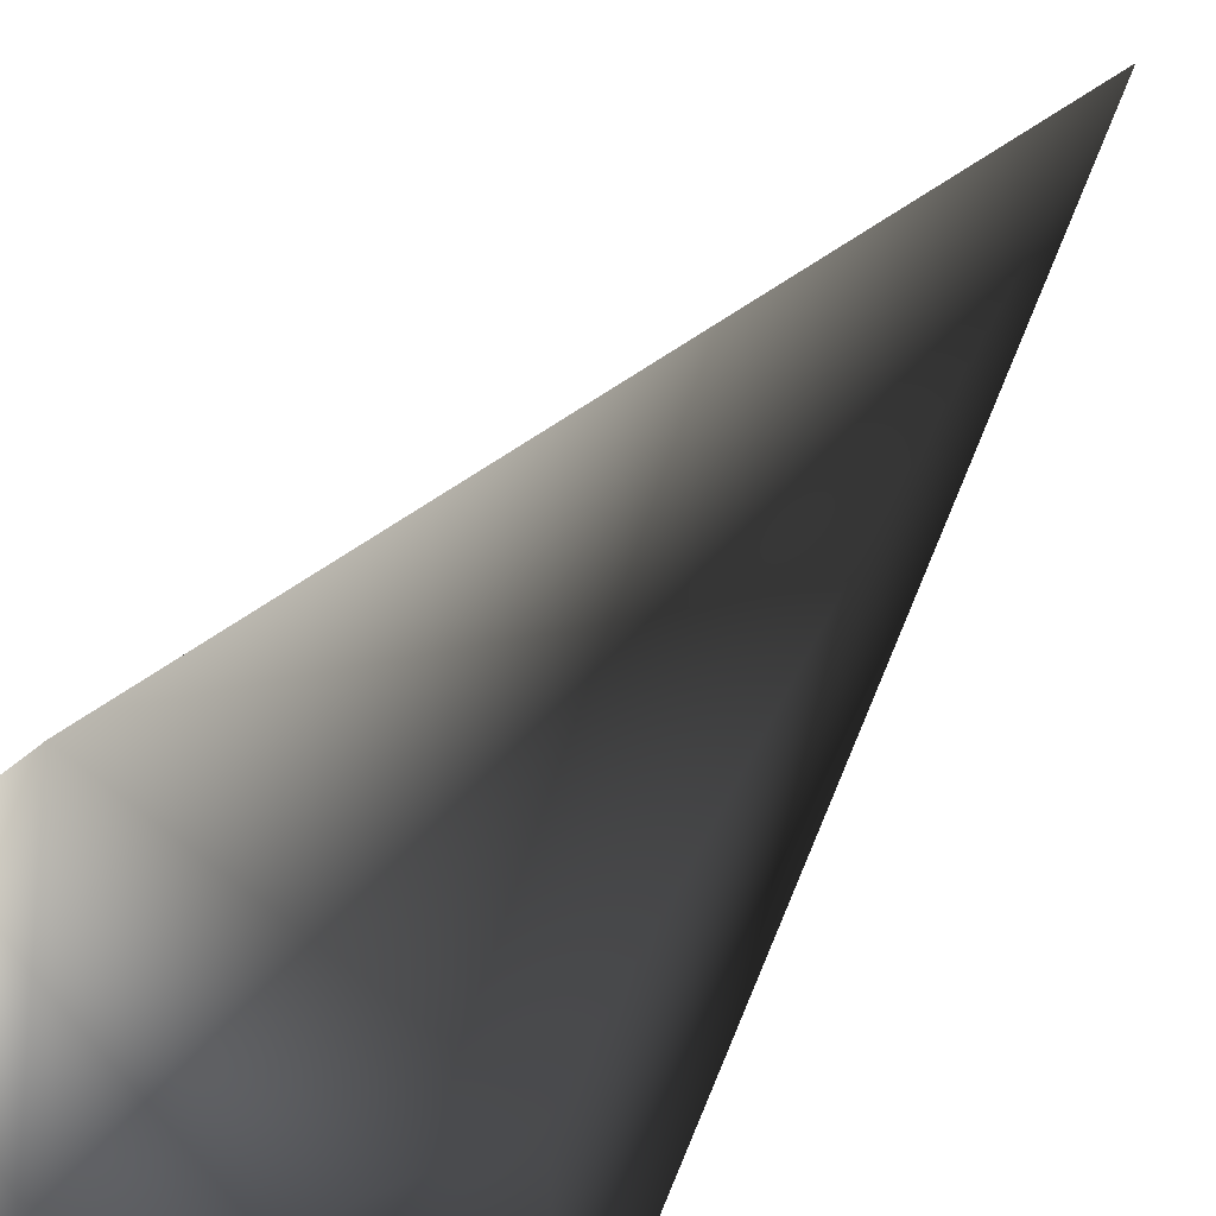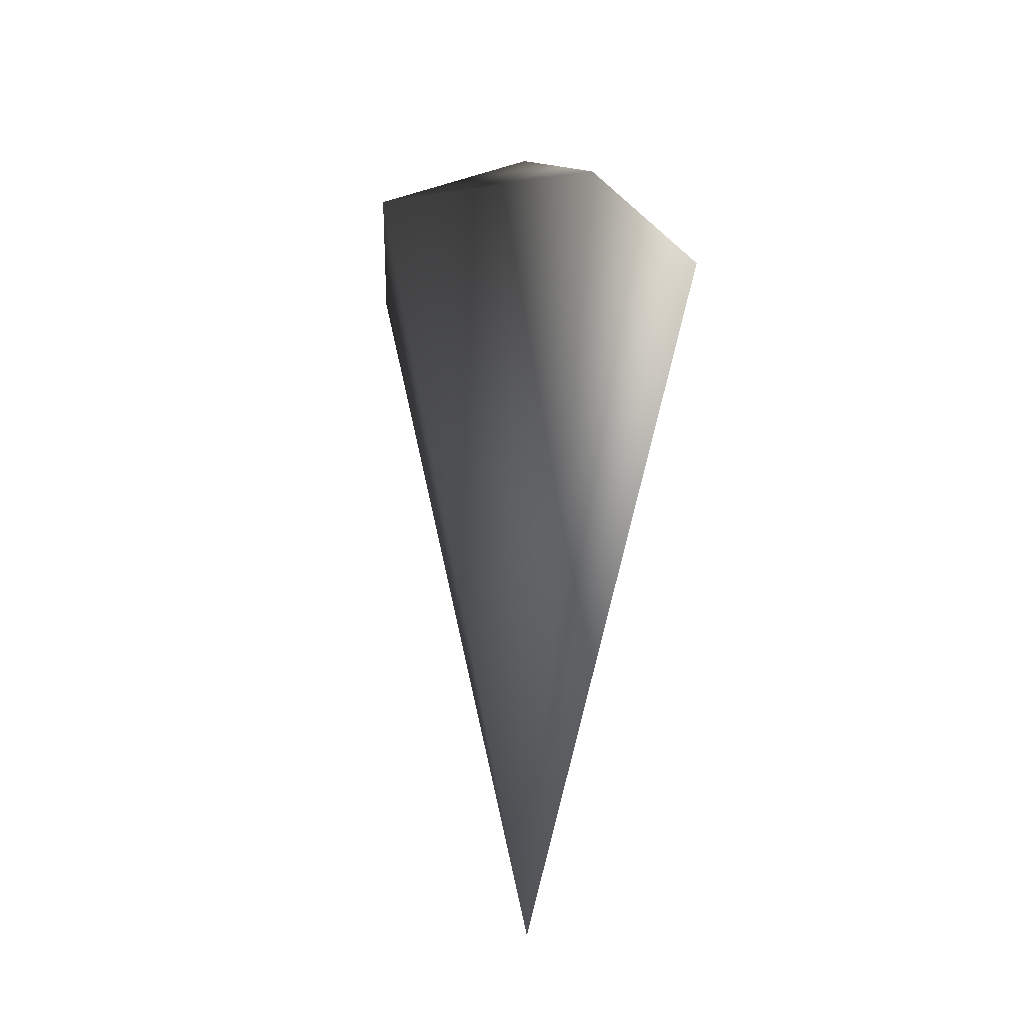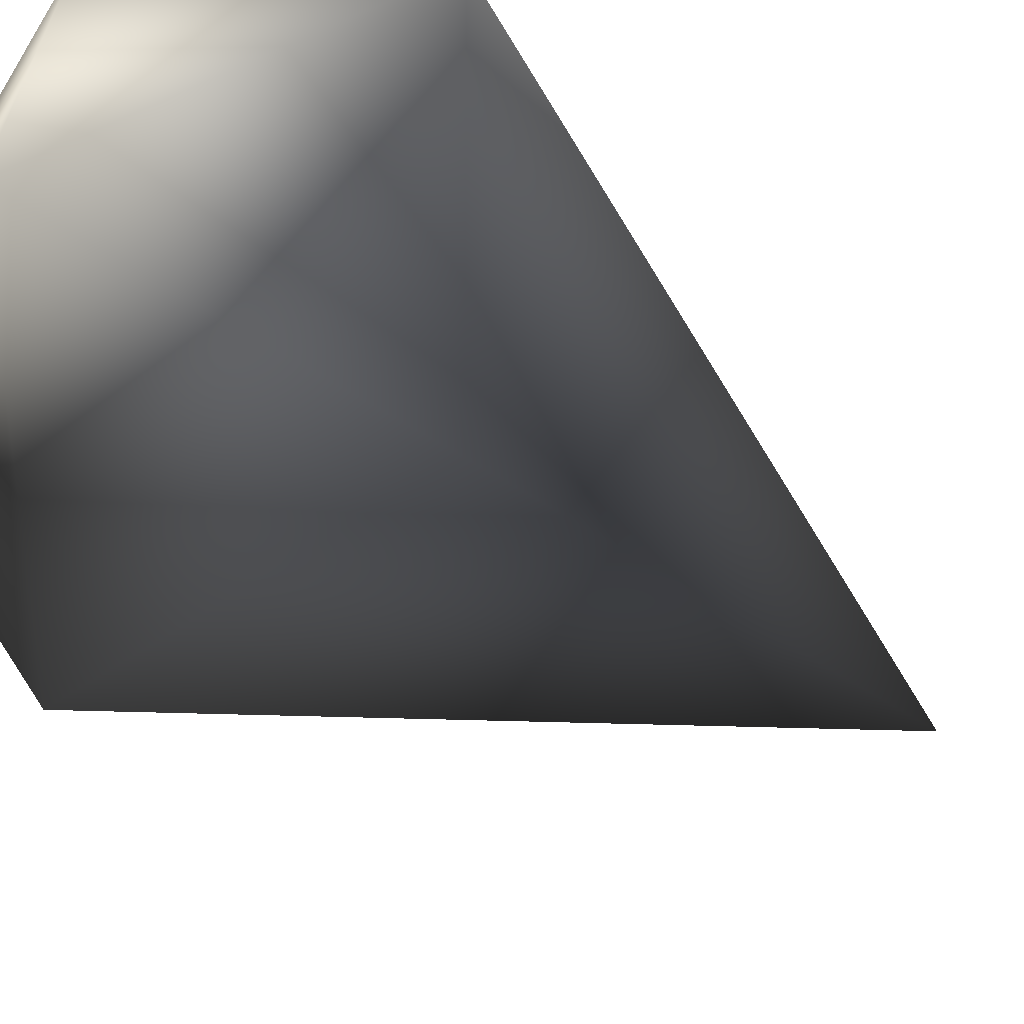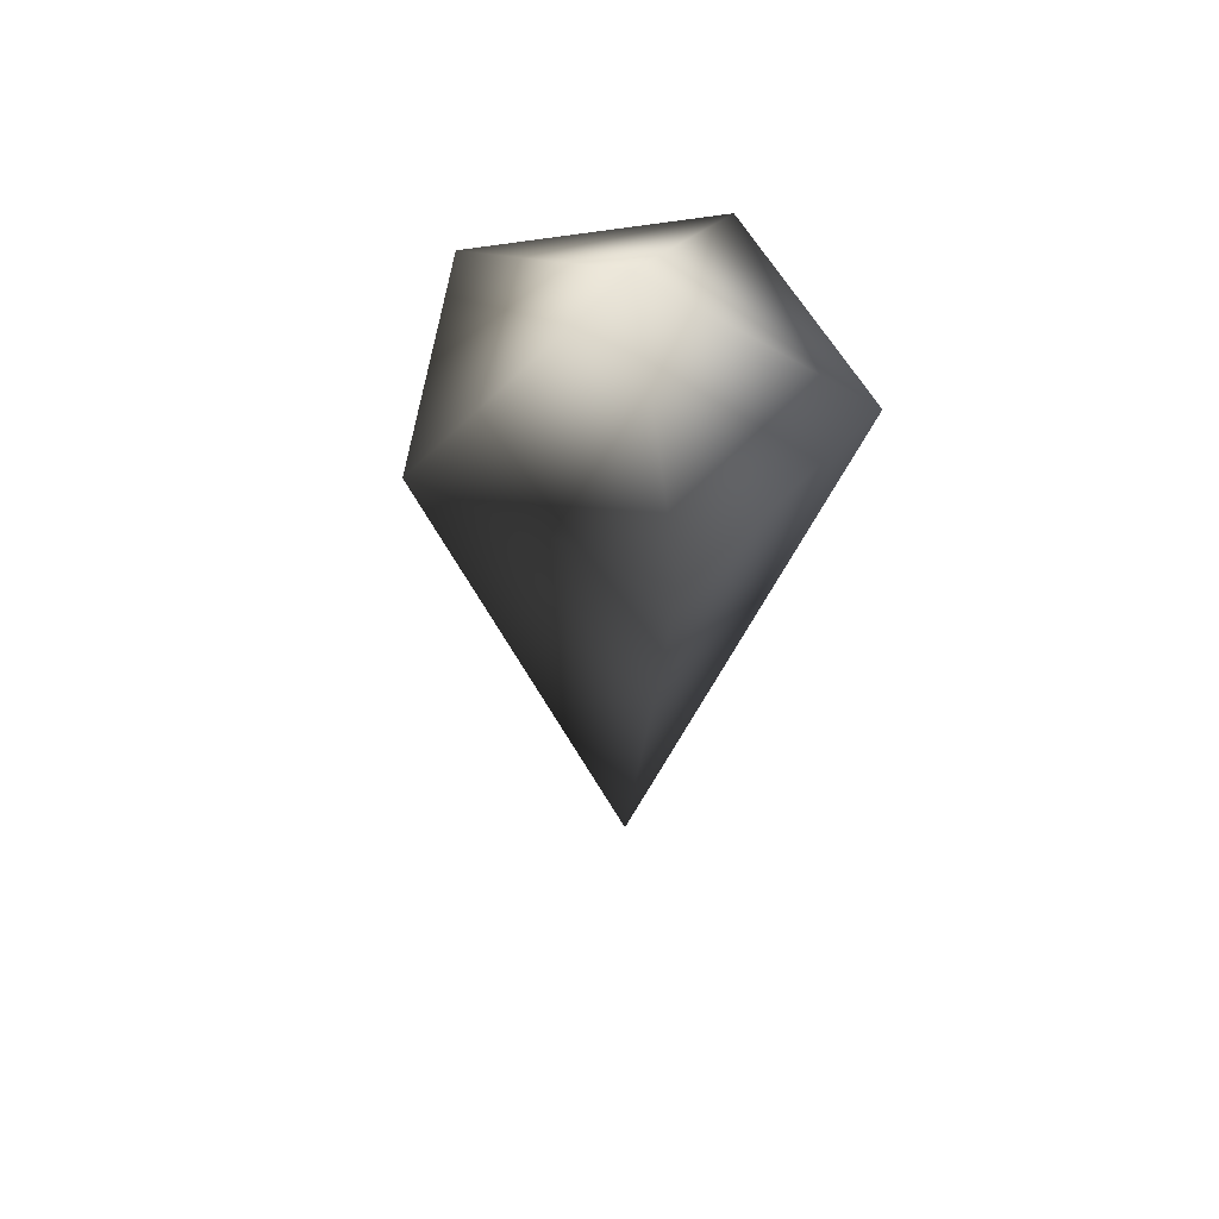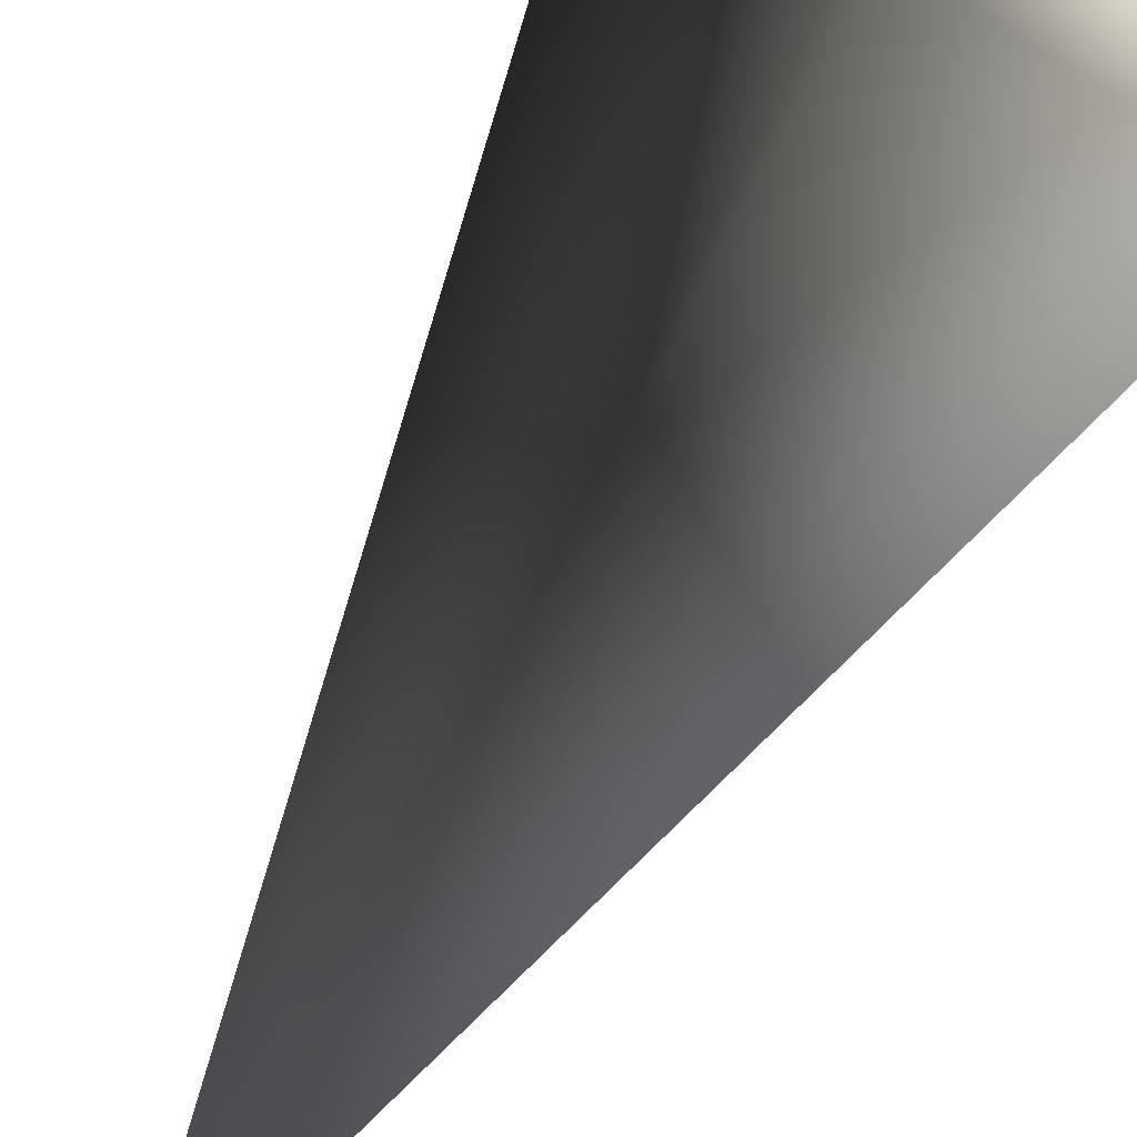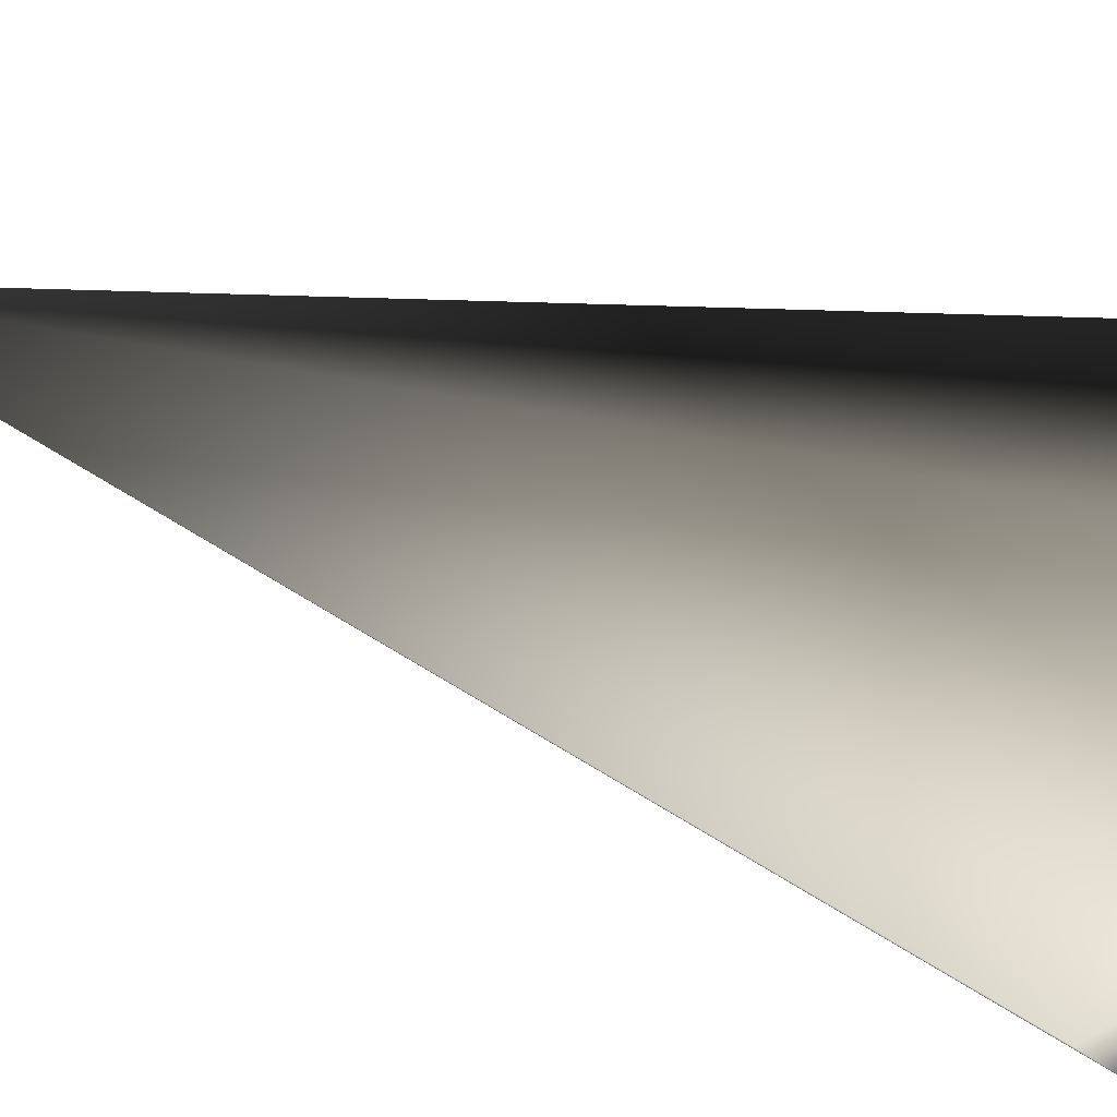
<metadata>
{"format":"obj","ext":"obj","renderer":"f3d","projection":"perspective","resolution":1024,"background":"white","views":[{"elev":46.8,"azim":-147.2,"up":"+Z"},{"elev":-21.9,"azim":141.3,"up":"+Y"},{"elev":-21.2,"azim":-147.4,"up":"+Z"},{"elev":57.3,"azim":151.9,"up":"+Y"},{"elev":-79.3,"azim":148.5,"up":"+Z"},{"elev":45.4,"azim":113.7,"up":"+Z"}]}
</metadata>
<code>
v 0 -0.9706 0
v 0.09107 0.1687 -0.2803
v -0.2384 0.1687 -0.1732
v 0.2947 0.1687 1.874e-07
v 0.09107 0.1687 -0.2803
v 0 -0.9706 0
v -0.2384 0.1687 -0.1732
v -0.2384 0.1687 0.1732
v 0.09107 0.1687 0.2803
v 0.2947 0.1687 1.874e-07
v 0 0.3638 0
v 0.09107 0.1687 -0.2803
v 0 0.3638 0
v -0.2384 0.1687 -0.1732
v 0.2947 0.1687 1.874e-07
v 0 0.3638 0
v 0.09107 0.1687 -0.2803
g Carrot1_Base_1364_7
f 1 3 2
f 1 5 4
f 6 8 7
f 6 9 8
f 6 10 9
f 7 8 11
f 9 10 11
f 8 9 11
f 12 14 13
f 15 17 16

</code>
